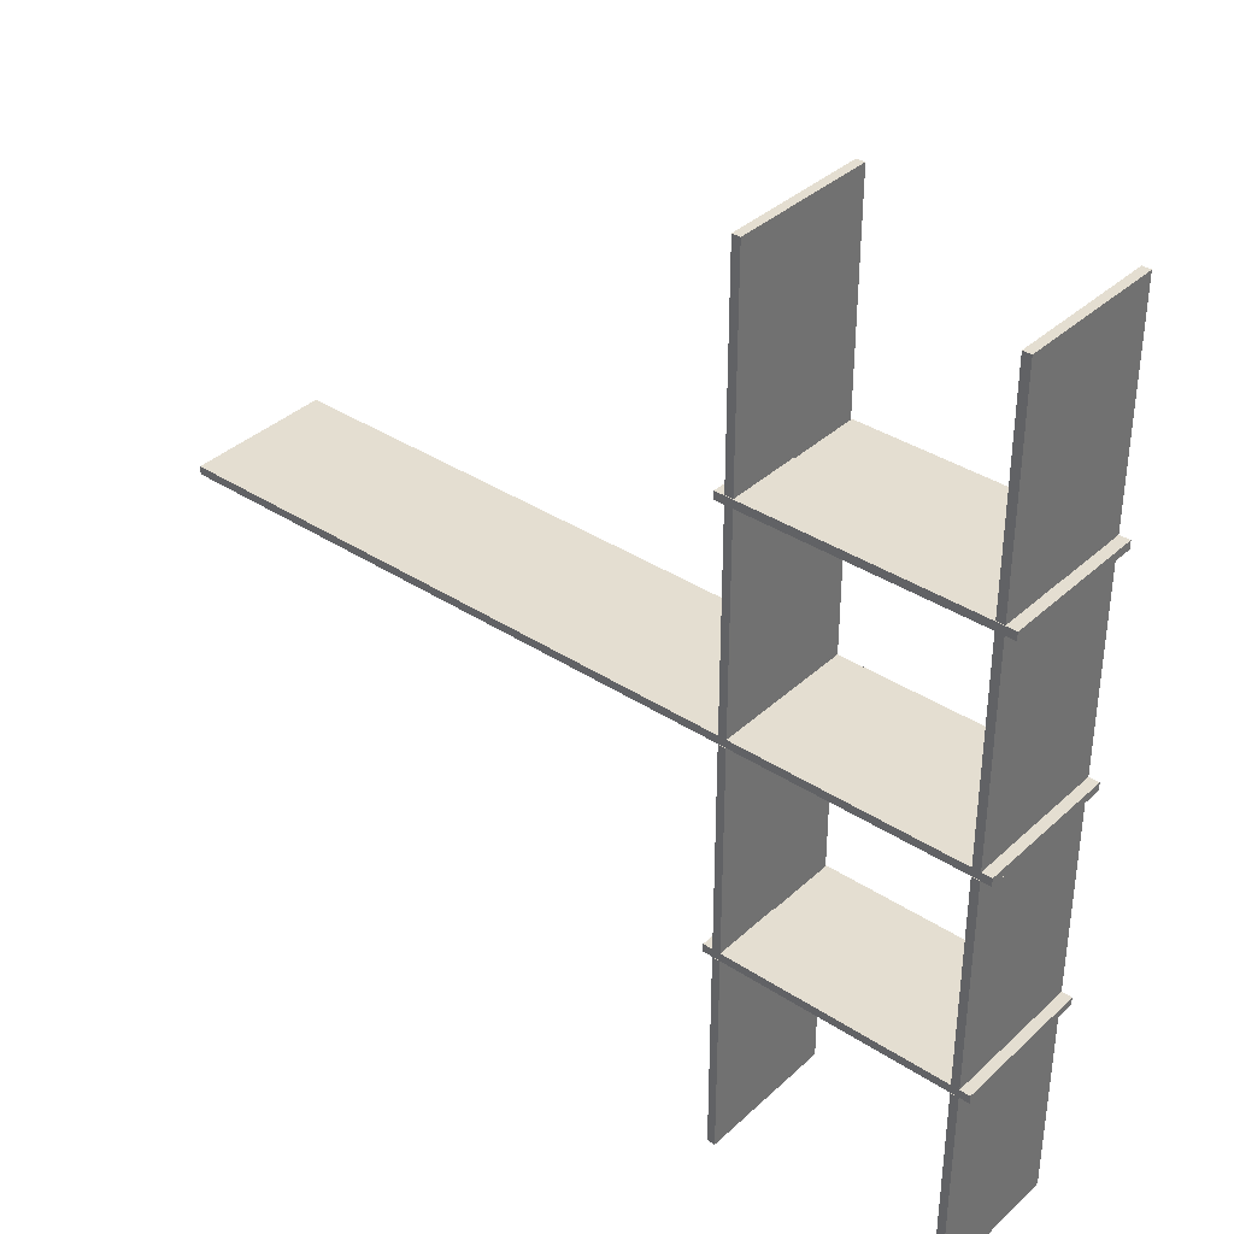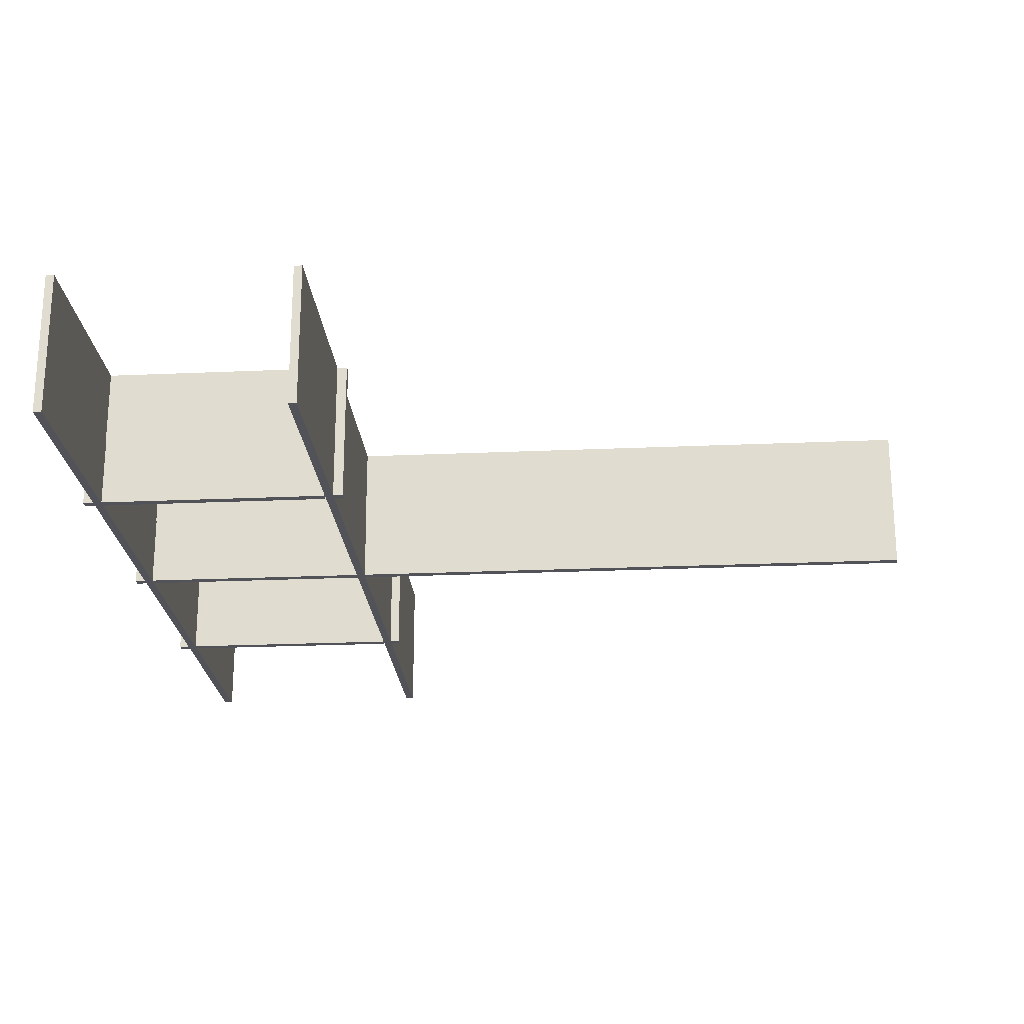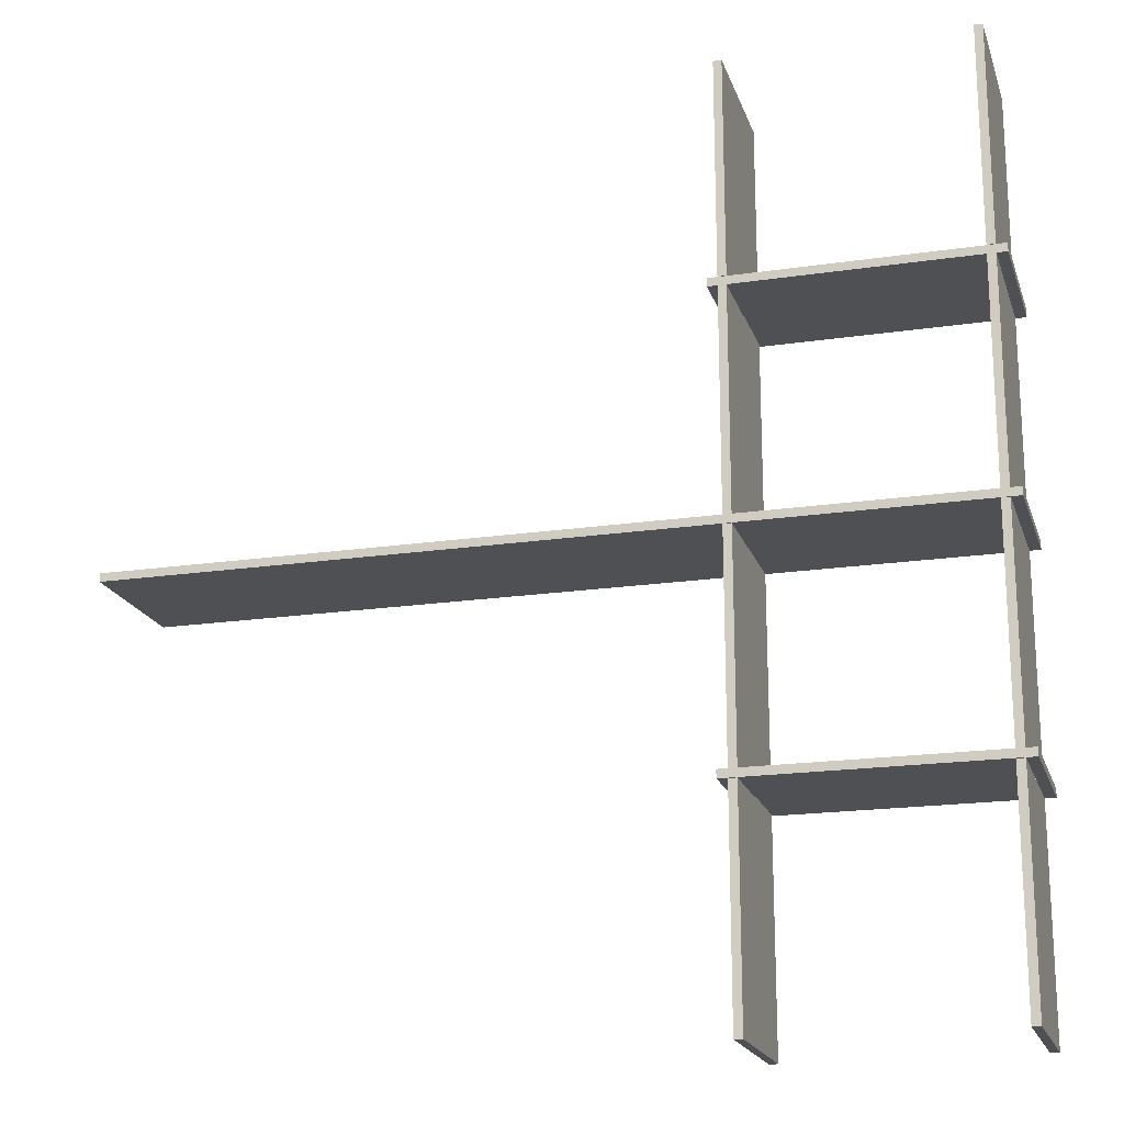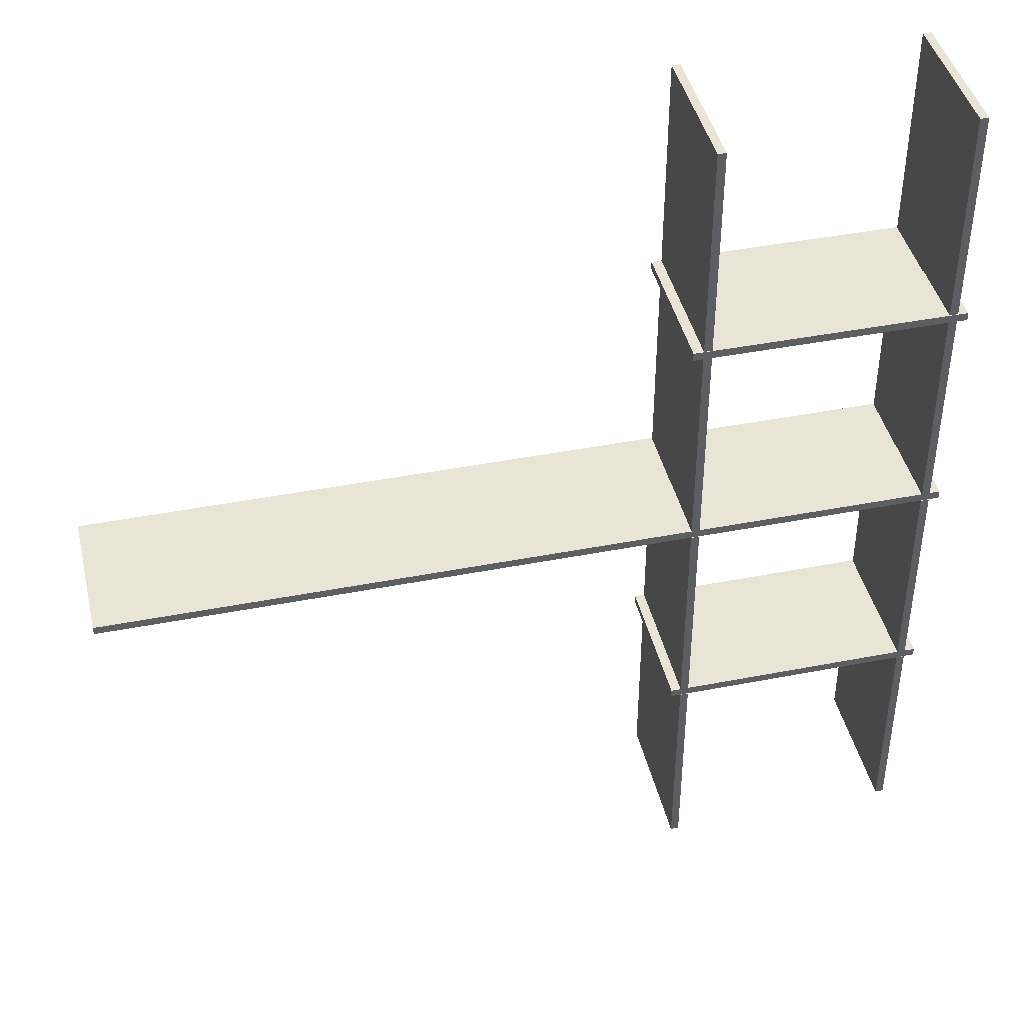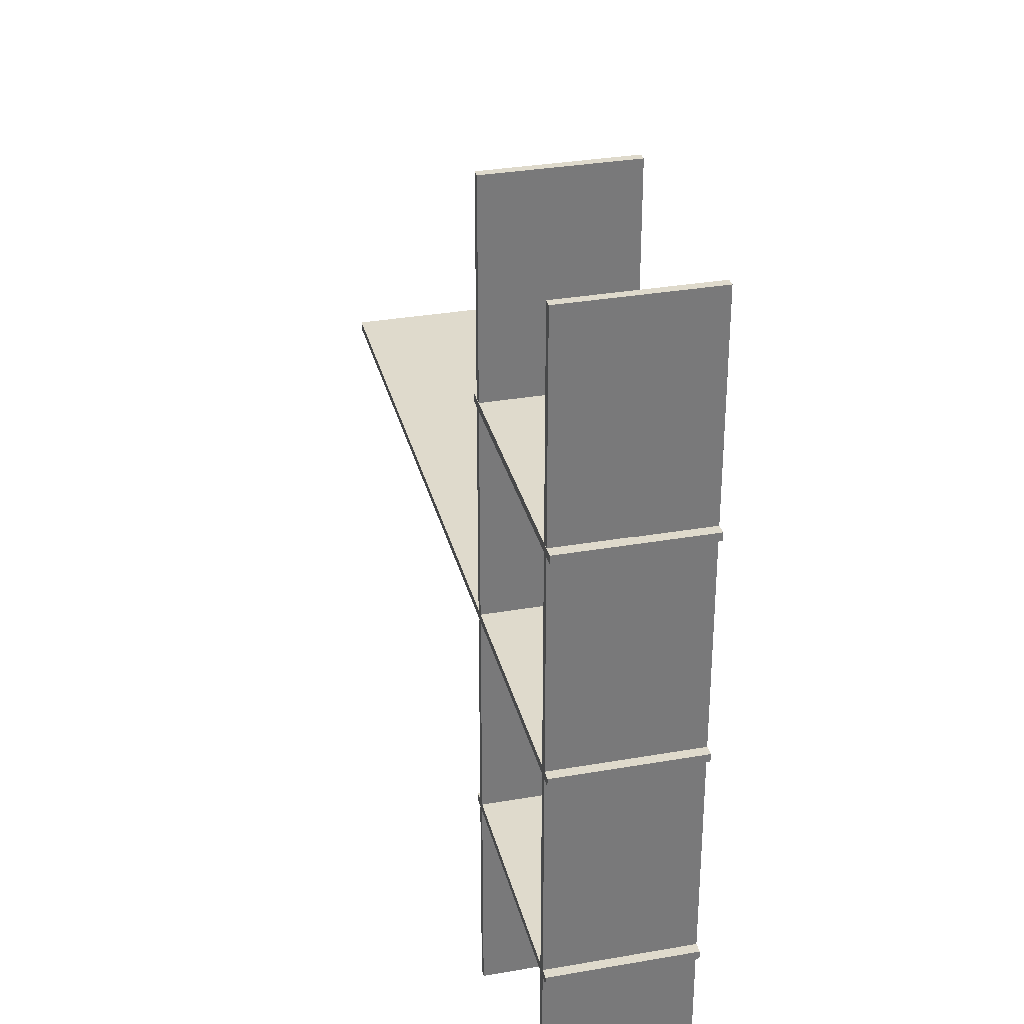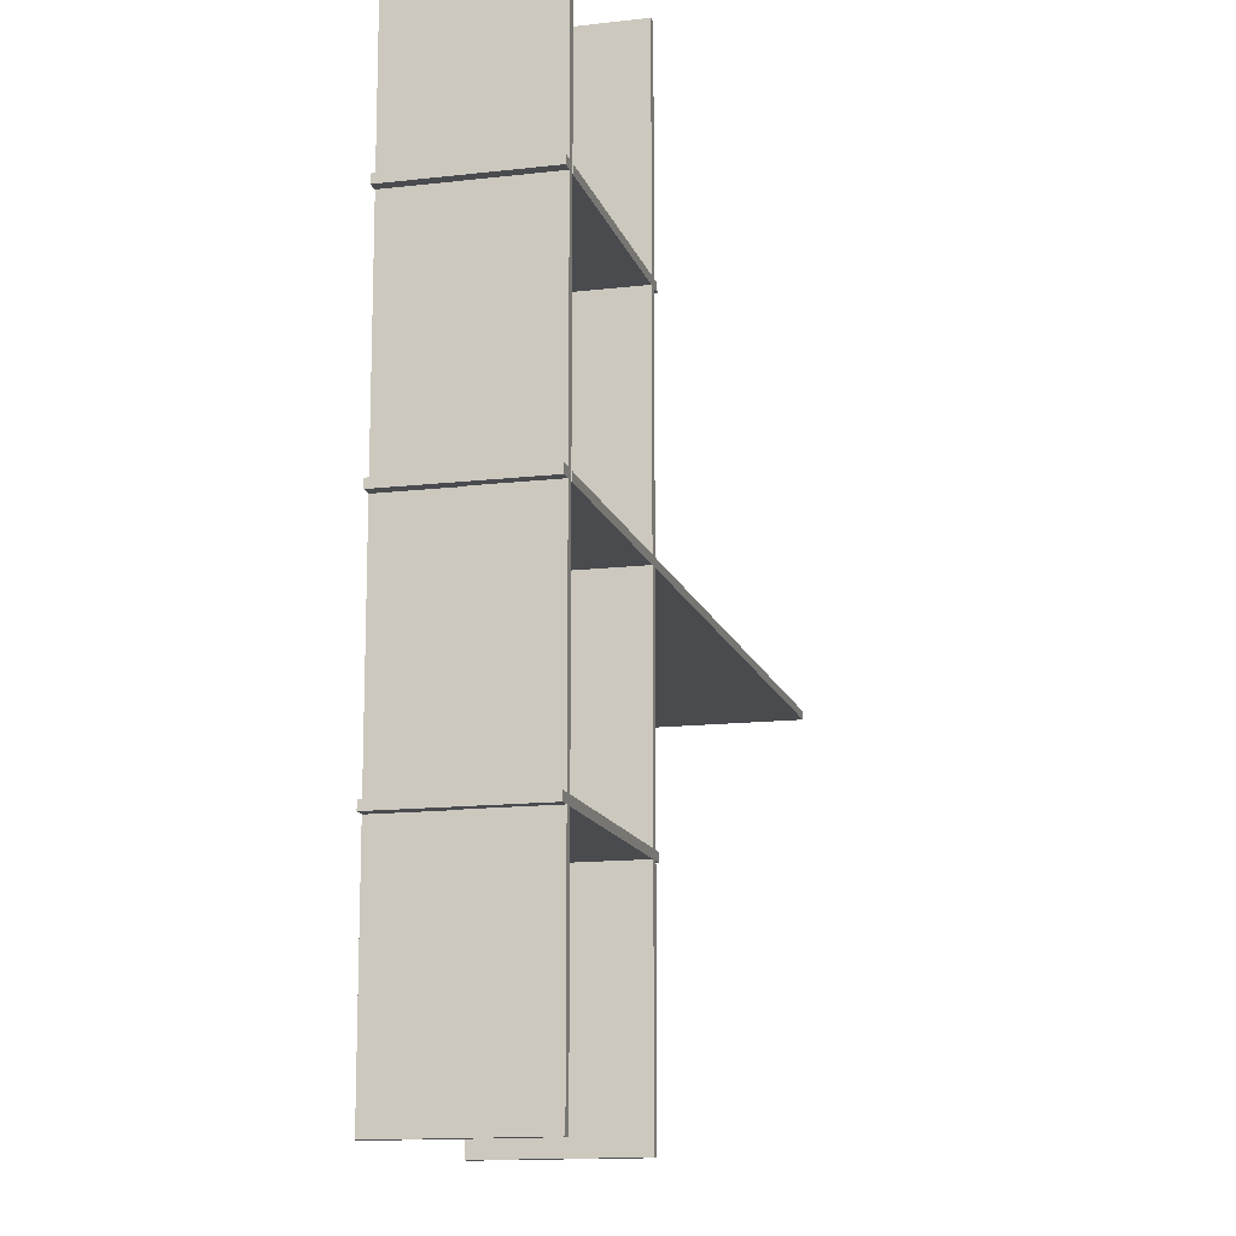
<metadata>
{"format":"obj","ext":"obj","renderer":"f3d","projection":"perspective","resolution":1024,"background":"white","views":[{"elev":36.5,"azim":40.3,"up":"+Y"},{"elev":-22.6,"azim":-175.6,"up":"+Z"},{"elev":-19.0,"azim":15.7,"up":"+Y"},{"elev":42.7,"azim":-13.1,"up":"+Y"},{"elev":32.4,"azim":76.3,"up":"+Y"},{"elev":-13.8,"azim":104.6,"up":"+Y"}]}
</metadata>
<code>
o 241_-_COLMEIA_MD-2_ACRILICO_4MM_(400_A_499mm)x(360_A_535mm)
v 401 -215.4 70
v 405 -109.8 70
v 401 -109.8 70
v 405 -215.4 70
v 401 -325.2 70
v 405 -219.6 70
v 401 -219.6 70
v 405 -325.2 70
v 401 -105.6 70
v 405 0 70
v 401 0 70
v 405 -105.6 70
v 401 0 0
v 405 0 0
v 405 -105.6 35
v 405 -435 0
v 405 -215.4 35
v 405 -109.8 35
v 405 -325.2 35
v 405 -219.6 35
v 405 -329.4 35
v 405 -435 70
v 405 -329.4 70
v 401 -435 70
v 401 -435 0
v 401 -329.4 35
v 401 -329.4 70
v 401 -219.6 35
v 401 -325.2 35
v 401 -109.8 35
v 401 -215.4 35
v 401 -105.6 35
v 284.8 -215.4 70
v 288.8 -109.8 70
v 284.8 -109.8 70
v 288.8 -215.4 70
v 284.8 -325.2 70
v 288.8 -219.6 70
v 284.8 -219.6 70
v 288.8 -325.2 70
v 284.8 -105.6 70
v 288.8 0 70
v 284.8 0 70
v 288.8 -105.6 70
v 284.8 0 0
v 288.8 0 0
v 288.8 -105.6 35
v 288.8 -435 0
v 288.8 -215.4 35
v 288.8 -109.8 35
v 288.8 -325.2 35
v 288.8 -219.6 35
v 288.8 -329.4 35
v 288.8 -435 70
v 288.8 -329.4 70
v 284.8 -435 70
v 284.8 -435 0
v 284.8 -329.4 35
v 284.8 -329.4 70
v 284.8 -219.6 35
v 284.8 -325.2 35
v 284.8 -109.8 35
v 284.8 -215.4 35
v 284.8 -105.6 35
v 400.8 -219.4 0
v 288.8 -215.4 0
v 400.8 -215.4 0
v 288.8 -219.4 0
v 284.6 -219.4 0
v 0 -215.4 0
v 284.6 -215.4 0
v 0 -219.4 0
v 0 -219.4 70
v 0 -215.4 70
v 288.8 -219.4 35
v 410 -219.4 0
v 405 -219.4 35
v 405 -219.4 0
v 284.6 -219.4 35
v 410 -219.4 70
v 400.8 -219.4 35
v 410 -215.4 70
v 410 -215.4 0
v 284.6 -215.4 35
v 400.8 -215.4 35
v 405 -215.4 0
v 285 -329.2 0
v 280 -325.2 0
v 285 -325.2 0
v 280 -329.2 0
v 400.8 -329.2 0
v 289.2 -325.2 0
v 400.8 -325.2 0
v 289.2 -329.2 0
v 280 -329.2 70
v 280 -325.2 70
v 410 -329.2 0
v 405 -325.2 0
v 410 -325.2 0
v 405 -329.2 0
v 410 -325.2 70
v 410 -329.2 70
v 289.2 -329.2 35
v 405 -329.2 35
v 285 -329.2 35
v 400.8 -329.2 35
v 285 -325.2 35
v 289.2 -325.2 35
v 400.8 -325.2 35
v 285 -109.8 0
v 280 -105.8 0
v 285 -105.8 0
v 280 -109.8 0
v 400.8 -109.8 0
v 289.2 -105.8 0
v 400.8 -105.8 0
v 289.2 -109.8 0
v 280 -109.8 70
v 280 -105.8 70
v 410 -109.8 0
v 405 -105.8 0
v 410 -105.8 0
v 405 -109.8 0
v 410 -105.8 70
v 410 -109.8 70
v 289.2 -109.8 35
v 285 -109.8 35
v 400.8 -109.8 35
v 285 -105.8 35
v 289.2 -105.8 35
v 400.8 -105.8 35
v 405 -105.8 35
f 1 2 3
f 2 1 4
f 5 6 7
f 6 5 8
f 9 10 11
f 10 9 12
f 10 13 11
f 13 10 14
f 14 15 16
f 15 14 10
f 15 10 12
f 2 17 18
f 17 2 4
f 6 19 20
f 19 6 8
f 16 21 22
f 21 16 15
f 21 15 18
f 21 18 17
f 21 17 20
f 21 20 19
f 22 21 23
f 16 24 25
f 24 16 22
f 25 26 13
f 26 25 24
f 26 24 27
f 5 28 29
f 28 5 7
f 1 30 31
f 30 1 3
f 13 32 11
f 32 13 26
f 32 26 29
f 32 29 28
f 32 28 31
f 32 31 30
f 11 32 9
f 16 13 14
f 13 16 25
f 24 23 27
f 23 24 22
f 15 9 32
f 9 15 12
f 30 15 32
f 15 30 18
f 2 30 3
f 30 2 18
f 19 5 29
f 5 19 8
f 26 19 29
f 19 26 21
f 23 26 27
f 26 23 21
f 17 1 31
f 1 17 4
f 28 17 31
f 17 28 20
f 6 28 7
f 28 6 20
f 33 34 35
f 34 33 36
f 37 38 39
f 38 37 40
f 41 42 43
f 42 41 44
f 42 45 43
f 45 42 46
f 46 47 48
f 47 46 42
f 47 42 44
f 34 49 50
f 49 34 36
f 38 51 52
f 51 38 40
f 48 53 54
f 53 48 47
f 53 47 50
f 53 50 49
f 53 49 52
f 53 52 51
f 54 53 55
f 48 56 57
f 56 48 54
f 57 58 45
f 58 57 56
f 58 56 59
f 37 60 61
f 60 37 39
f 33 62 63
f 62 33 35
f 45 64 43
f 64 45 58
f 64 58 61
f 64 61 60
f 64 60 63
f 64 63 62
f 43 64 41
f 48 45 46
f 45 48 57
f 56 55 59
f 55 56 54
f 47 41 64
f 41 47 44
f 62 47 64
f 47 62 50
f 34 62 35
f 62 34 50
f 51 37 61
f 37 51 40
f 58 51 61
f 51 58 53
f 55 58 59
f 58 55 53
f 49 33 63
f 33 49 36
f 60 49 63
f 49 60 52
f 38 60 39
f 60 38 52
f 65 66 67
f 66 65 68
f 69 70 71
f 70 69 72
f 73 70 72
f 70 73 74
f 65 75 68
f 76 77 78
f 69 73 72
f 73 69 79
f 73 79 80
f 80 79 75
f 80 75 81
f 81 75 65
f 80 81 77
f 80 77 76
f 82 76 83
f 76 82 80
f 82 70 74
f 70 82 84
f 84 82 49
f 49 82 66
f 66 82 85
f 85 82 17
f 17 82 86
f 86 82 83
f 67 66 85
f 71 70 84
f 73 82 74
f 82 73 80
f 76 86 83
f 86 76 78
f 84 69 71
f 69 84 79
f 75 84 49
f 84 75 79
f 75 66 68
f 66 75 49
f 85 65 67
f 65 85 81
f 77 85 17
f 85 77 81
f 77 86 78
f 86 77 17
f 87 88 89
f 88 87 90
f 91 92 93
f 92 91 94
f 95 88 90
f 88 95 96
f 97 98 99
f 98 97 100
f 101 97 99
f 97 101 102
f 95 101 96
f 101 95 102
f 91 103 94
f 97 104 100
f 87 95 90
f 95 87 105
f 95 105 102
f 102 105 103
f 102 103 106
f 106 103 91
f 102 106 104
f 102 104 97
f 96 107 88
f 107 96 101
f 107 101 108
f 108 101 92
f 92 101 109
f 109 101 19
f 19 101 98
f 98 101 99
f 93 92 109
f 89 88 107
f 109 91 93
f 91 109 106
f 104 109 19
f 109 104 106
f 104 98 100
f 98 104 19
f 107 87 89
f 87 107 105
f 103 107 108
f 107 103 105
f 103 92 94
f 92 103 108
f 110 111 112
f 111 110 113
f 114 115 116
f 115 114 117
f 118 111 113
f 111 118 119
f 120 121 122
f 121 120 123
f 124 120 122
f 120 124 125
f 118 124 119
f 124 118 125
f 114 126 117
f 120 18 123
f 110 118 113
f 118 110 127
f 118 127 125
f 125 127 126
f 125 126 128
f 128 126 114
f 125 128 18
f 125 18 120
f 119 129 111
f 129 119 124
f 129 124 130
f 130 124 115
f 115 124 131
f 131 124 132
f 132 124 121
f 121 124 122
f 116 115 131
f 112 111 129
f 131 114 116
f 114 131 128
f 18 131 132
f 131 18 128
f 18 121 123
f 121 18 132
f 129 110 112
f 110 129 127
f 126 129 130
f 129 126 127
f 126 115 117
f 115 126 130

</code>
